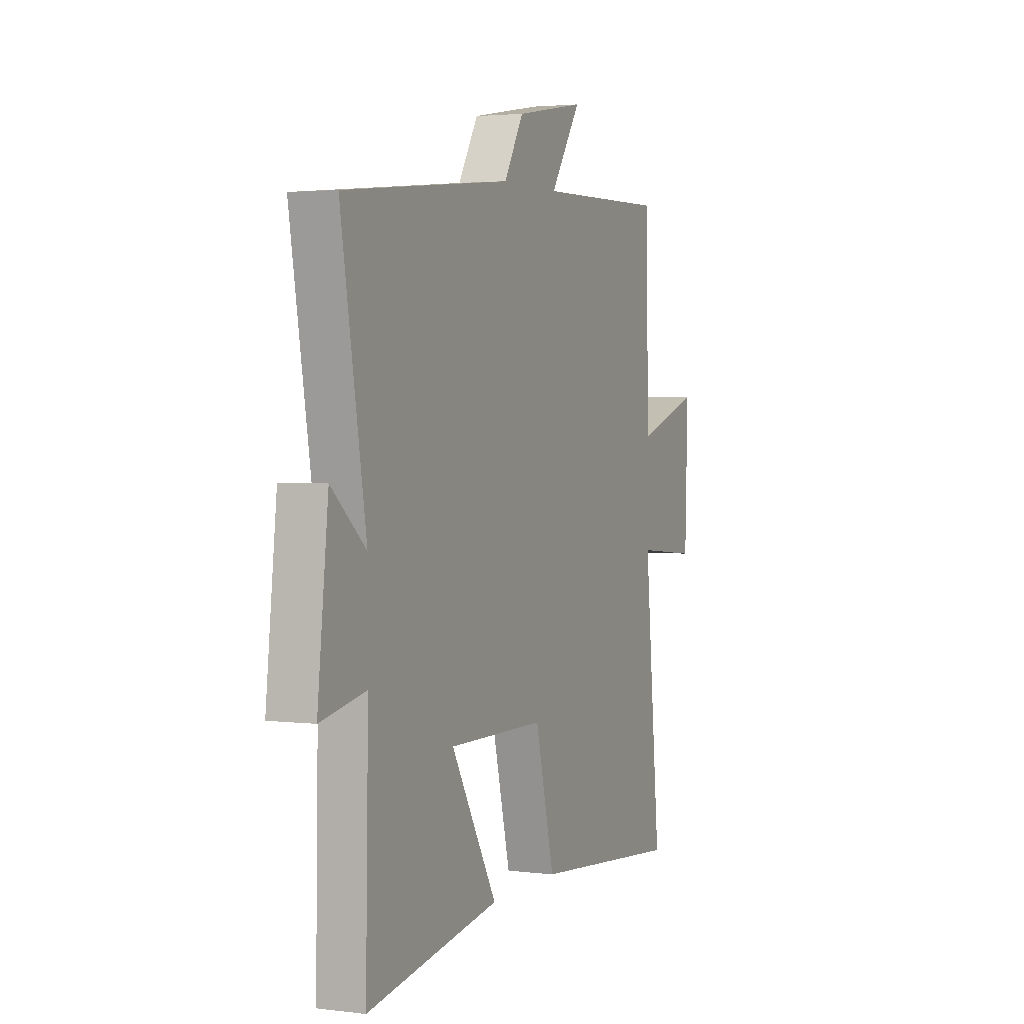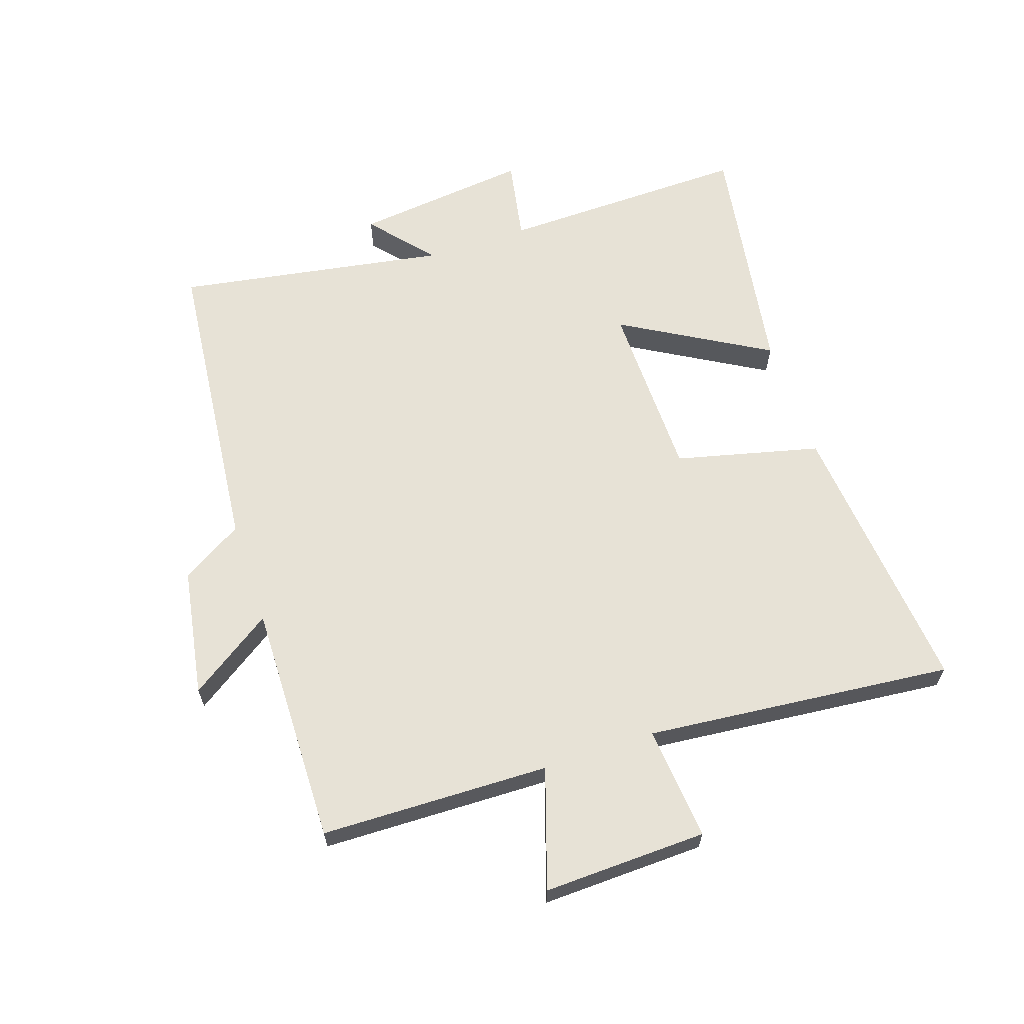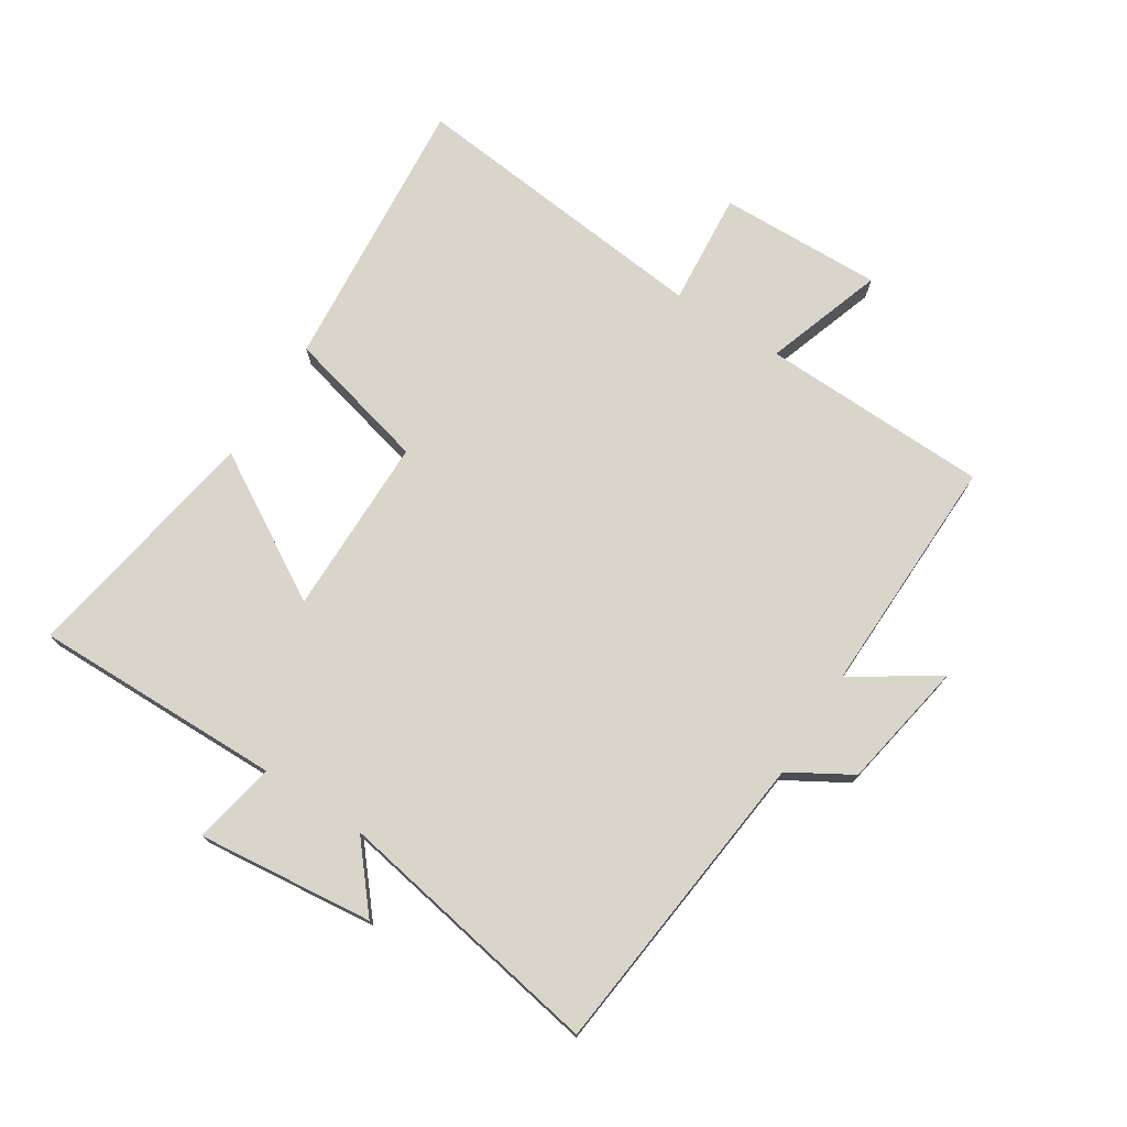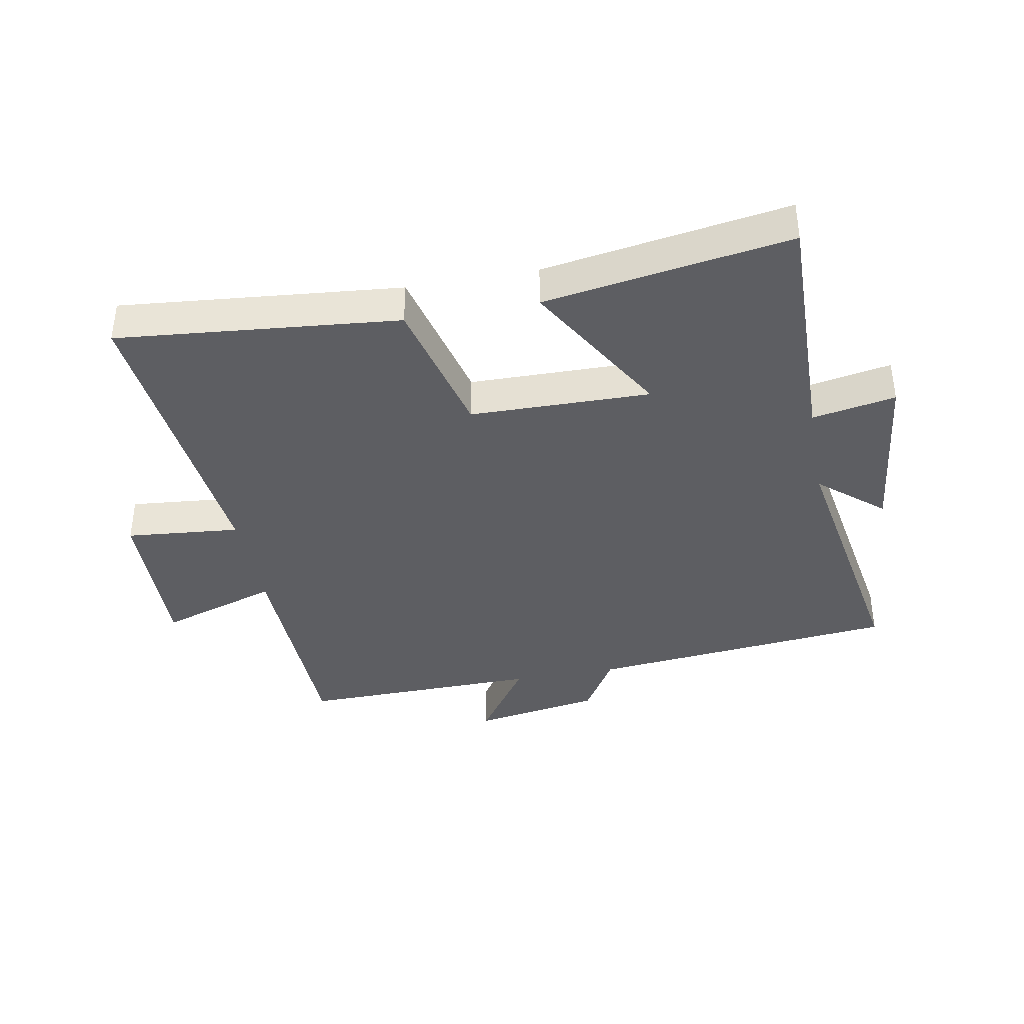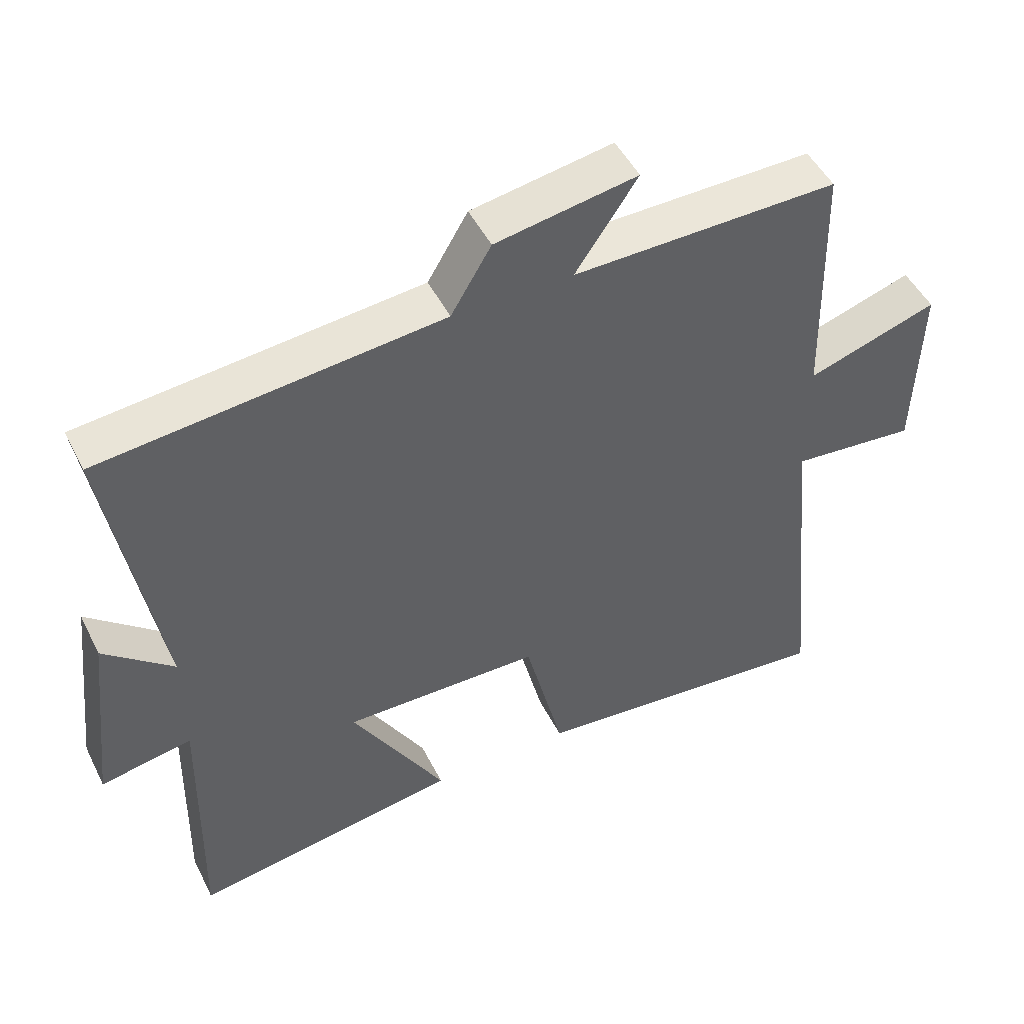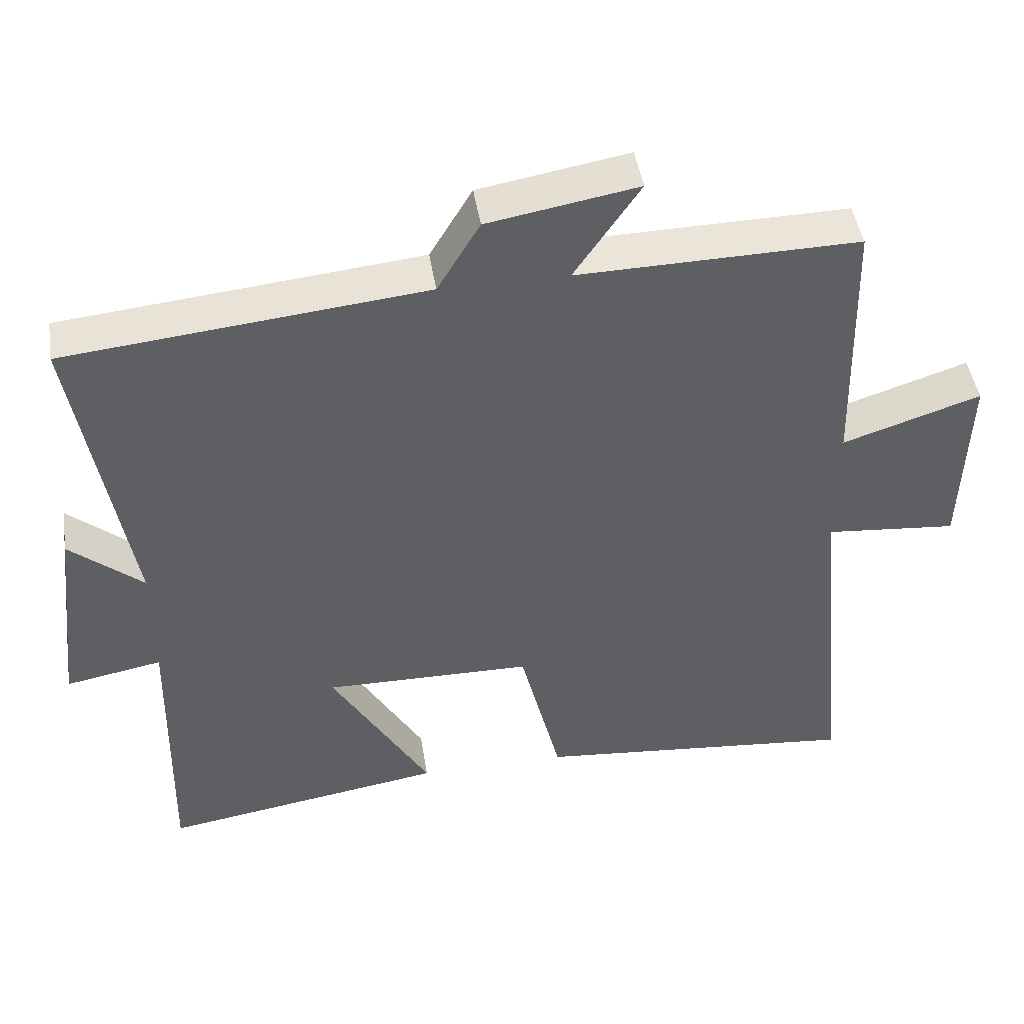
<metadata>
{"format":"obj","ext":"obj","renderer":"f3d","projection":"perspective","resolution":1024,"background":"white","views":[{"elev":2.8,"azim":-66.6,"up":"+Z"},{"elev":63.5,"azim":71.4,"up":"+Y"},{"elev":74.3,"azim":-57.1,"up":"+Y"},{"elev":-38.4,"azim":-169.5,"up":"+Y"},{"elev":48.6,"azim":-25.9,"up":"+Z"},{"elev":45.9,"azim":-8.9,"up":"+Z"}]}
</metadata>
<code>
v 0.491 0.07 0.507
v 0.5 0.07 0.138
v 0.692 0.07 0.201
v 0.684 0.07 -0.063
v 0.5 0.07 -0.046
v 0.549 0.07 -0.543
v 0.097 0.07 -0.5
v 0.04 0.07 -0.268
v -0.25 0.07 -0.264
v -0.113 0.07 -0.5
v -0.508 0.07 -0.563
v -0.5 0.07 -0.16
v -0.634 0.07 -0.185
v -0.602 0.07 0.099
v -0.5 0.07 0.012
v -0.574 0.07 0.449
v -0.075 0.07 0.5
v -0.016 0.07 0.599
v 0.192 0.07 0.635
v 0.101 0.07 0.5
v 0.491 0 0.507
v 0.5 0 0.138
v 0.692 0 0.201
v 0.684 0 -0.063
v 0.5 0 -0.046
v 0.549 0 -0.543
v 0.097 0 -0.5
v 0.04 0 -0.268
v -0.25 0 -0.264
v -0.113 0 -0.5
v -0.508 0 -0.563
v -0.5 0 -0.16
v -0.634 0 -0.185
v -0.602 0 0.099
v -0.5 0 0.012
v -0.574 0 0.449
v -0.075 0 0.5
v -0.016 0 0.599
v 0.192 0 0.635
v 0.101 0 0.5
f 17 18 19 20
f 15 16 17 20
f 15 20 1 2
f 12 13 14 15
f 12 15 2
f 9 10 11 12
f 8 9 12 2
f 5 6 7 8
f 5 8 2 3
f 3 4 5
f 40 39 38 37
f 40 37 36 35
f 22 21 40 35
f 35 34 33 32
f 22 35 32
f 32 31 30 29
f 22 32 29 28
f 28 27 26 25
f 23 22 28 25
f 25 24 23
f 1 21 22 2
f 2 22 23 3
f 3 23 24 4
f 4 24 25 5
f 5 25 26 6
f 6 26 27 7
f 7 27 28 8
f 8 28 29 9
f 9 29 30 10
f 10 30 31 11
f 11 31 32 12
f 12 32 33 13
f 13 33 34 14
f 14 34 35 15
f 15 35 36 16
f 16 36 37 17
f 17 37 38 18
f 18 38 39 19
f 19 39 40 20
f 20 40 21 1

</code>
